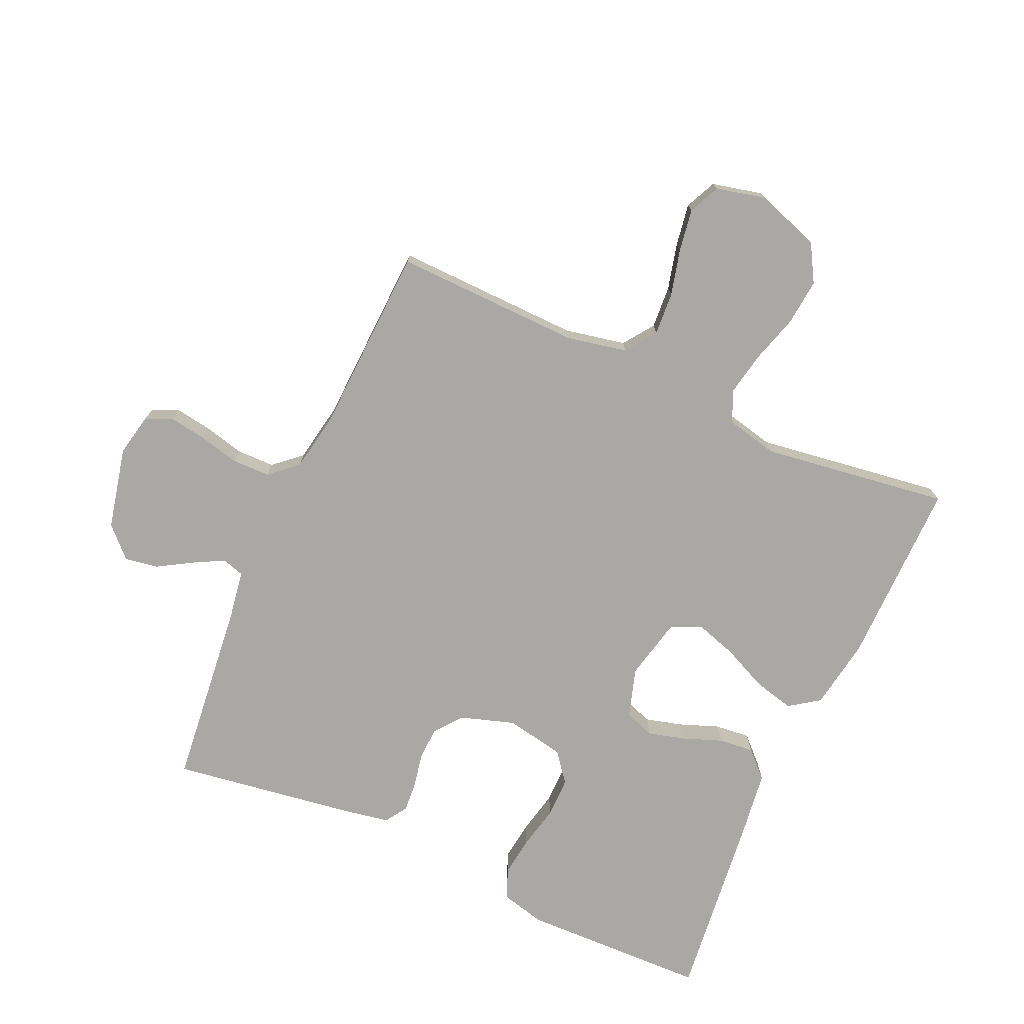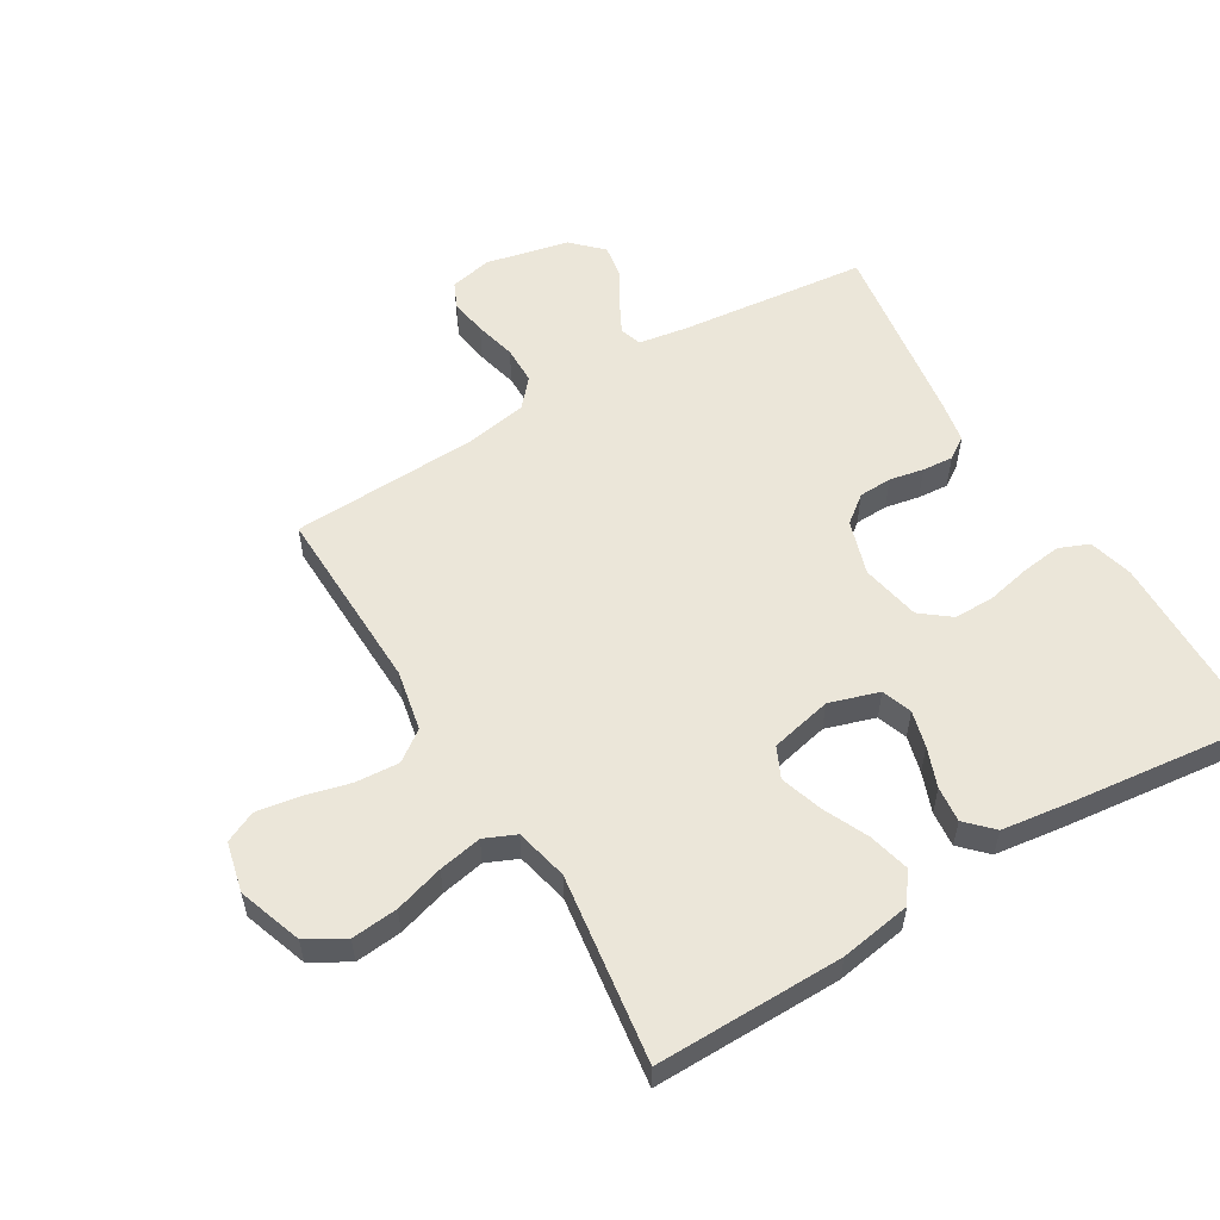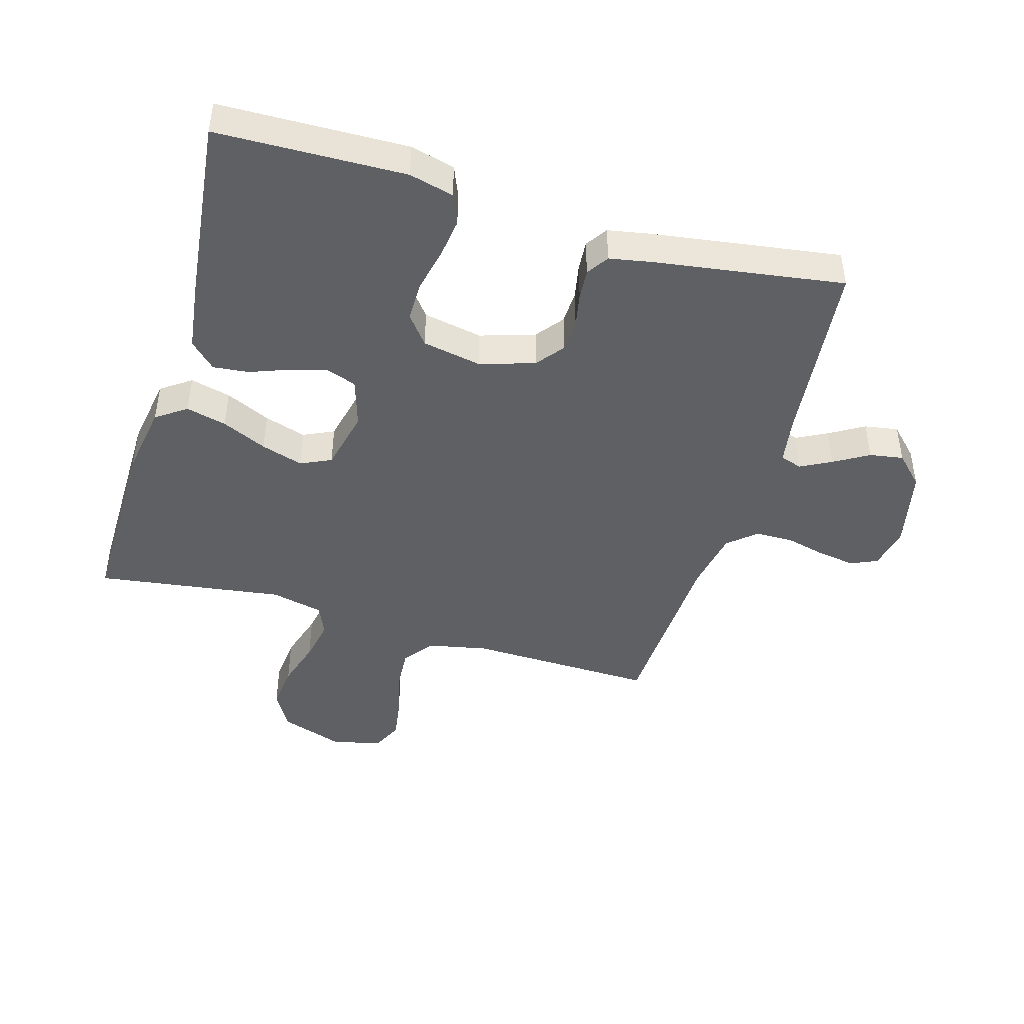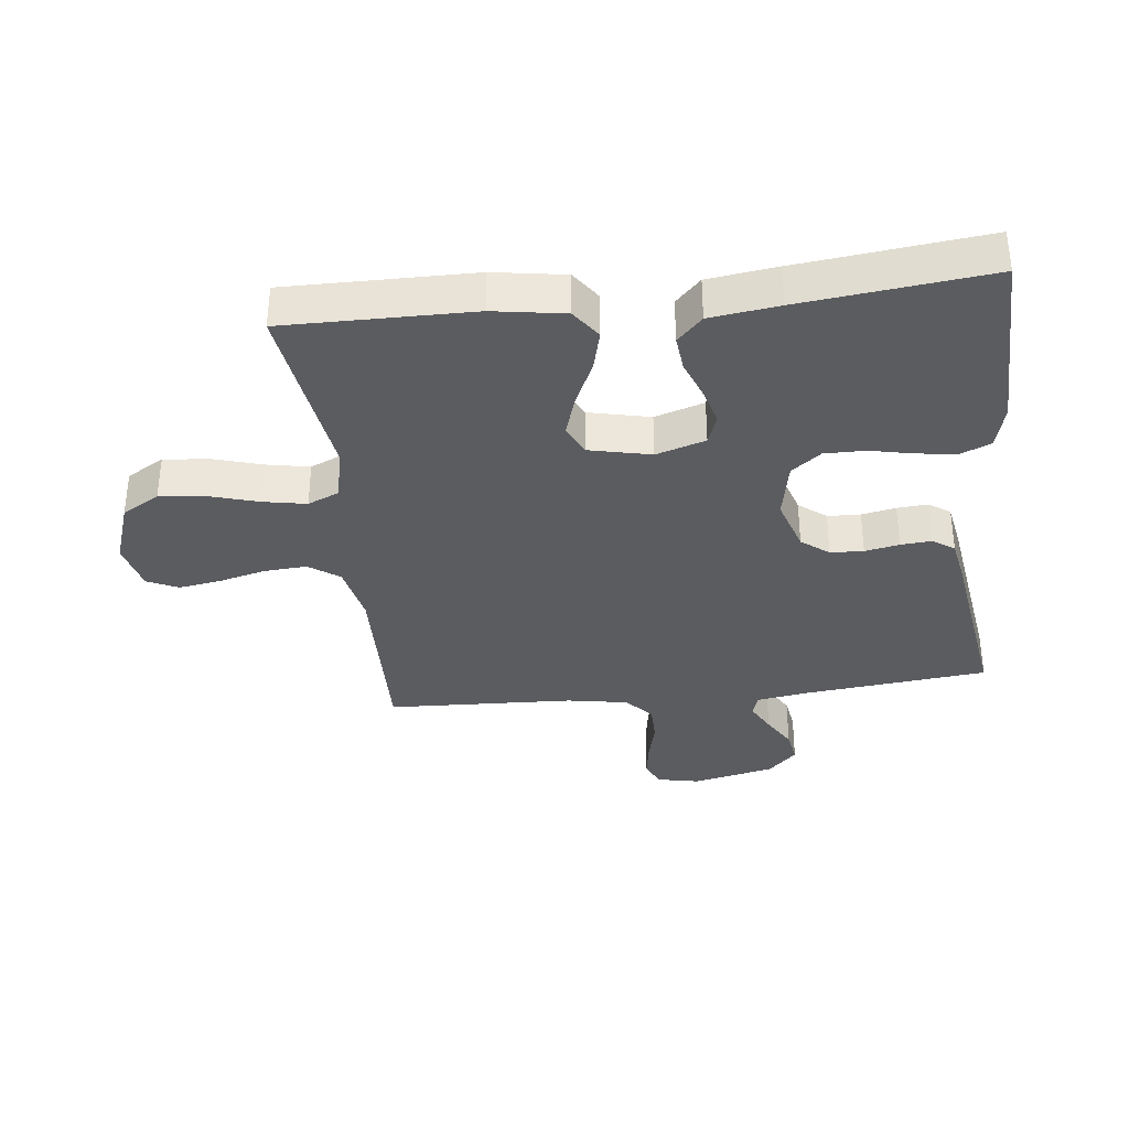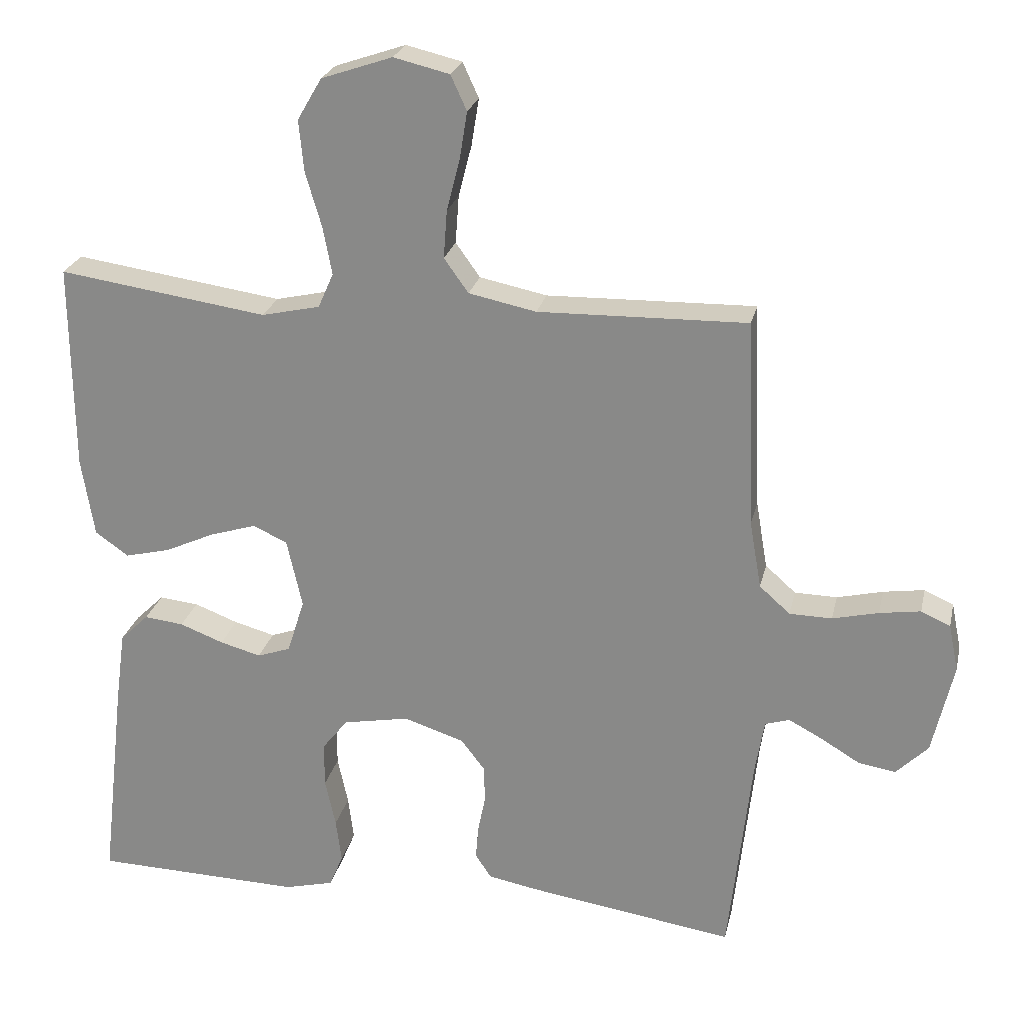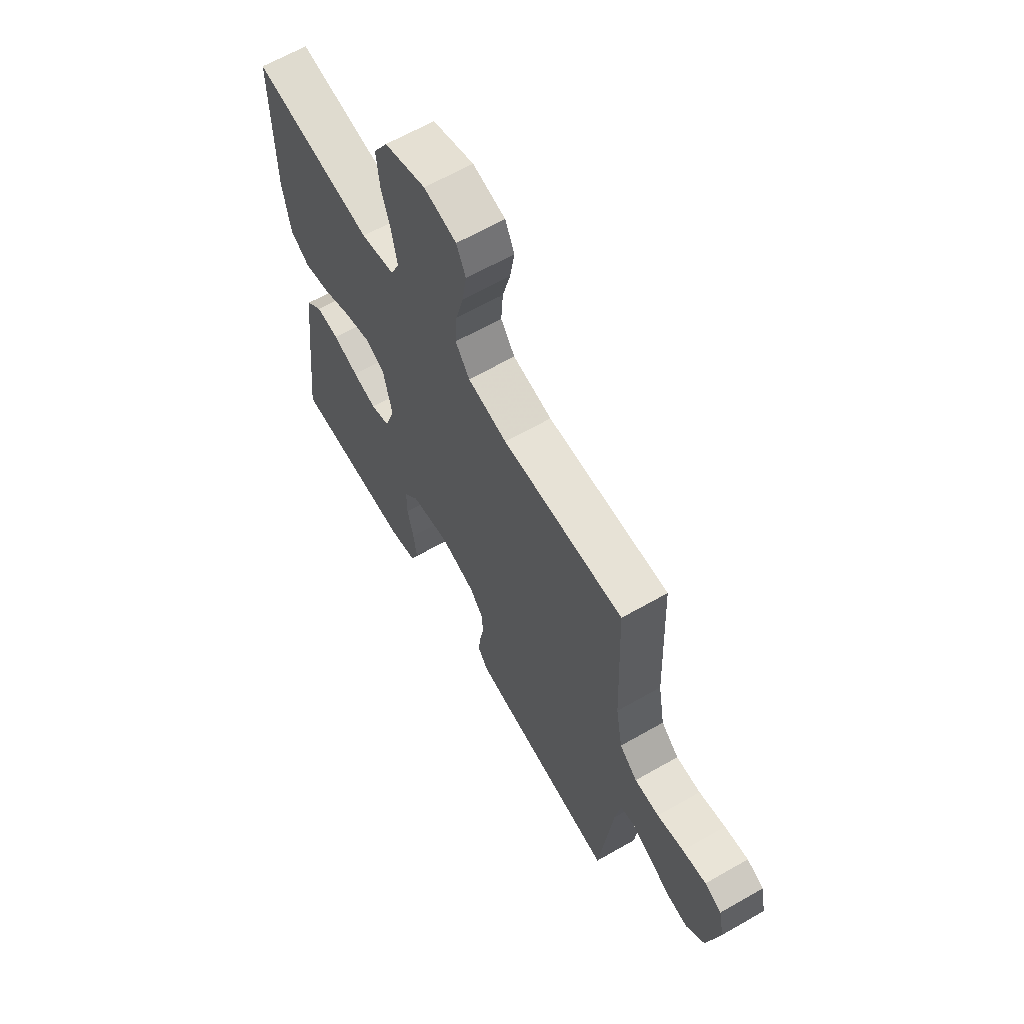
<metadata>
{"format":"obj","ext":"obj","renderer":"f3d","projection":"perspective","resolution":1024,"background":"white","views":[{"elev":-74.9,"azim":-24.3,"up":"+Y"},{"elev":55.9,"azim":58.9,"up":"+Y"},{"elev":-44.4,"azim":163.5,"up":"+Y"},{"elev":-34.8,"azim":96.4,"up":"+Y"},{"elev":24.4,"azim":-167.5,"up":"+Z"},{"elev":64.0,"azim":-120.0,"up":"+Z"}]}
</metadata>
<code>
v -0.5 0.07 -0.5
v -0.533 0.07 -0.2
v -0.546 0.07 -0.121
v -0.581 0.07 -0.11
v -0.63 0.07 -0.136
v -0.685 0.07 -0.169
v -0.739 0.07 -0.178
v -0.785 0.07 -0.132
v -0.815 0.07 0
v -0.801 0.07 0.068
v -0.759 0.07 0.087
v -0.7 0.07 0.078
v -0.634 0.07 0.062
v -0.573 0.07 0.063
v -0.529 0.07 0.102
v -0.512 0.07 0.2
v -0.5 0.07 0.5
v -0.2 0.07 0.493
v -0.103 0.07 0.513
v -0.068 0.07 0.562
v -0.073 0.07 0.631
v -0.092 0.07 0.705
v -0.103 0.07 0.773
v -0.08 0.07 0.823
v 0 0.07 0.842
v 0.102 0.07 0.807
v 0.137 0.07 0.747
v 0.13 0.07 0.673
v 0.107 0.07 0.595
v 0.094 0.07 0.526
v 0.116 0.07 0.476
v 0.2 0.07 0.457
v 0.5 0.07 0.5
v 0.498 0.07 0.2
v 0.48 0.07 0.086
v 0.432 0.07 0.052
v 0.367 0.07 0.068
v 0.295 0.07 0.101
v 0.228 0.07 0.122
v 0.179 0.07 0.099
v 0.157 0.07 0
v 0.182 0.07 -0.079
v 0.23 0.07 -0.096
v 0.289 0.07 -0.08
v 0.352 0.07 -0.056
v 0.409 0.07 -0.05
v 0.45 0.07 -0.09
v 0.465 0.07 -0.2
v 0.5 0.07 -0.5
v 0.2 0.07 -0.508
v 0.129 0.07 -0.49
v 0.109 0.07 -0.442
v 0.117 0.07 -0.378
v 0.132 0.07 -0.308
v 0.132 0.07 -0.243
v 0.095 0.07 -0.196
v 0 0.07 -0.178
v -0.087 0.07 -0.206
v -0.121 0.07 -0.25
v -0.123 0.07 -0.303
v -0.112 0.07 -0.358
v -0.108 0.07 -0.407
v -0.131 0.07 -0.442
v -0.2 0.07 -0.455
v -0.5 0 -0.5
v -0.533 0 -0.2
v -0.546 0 -0.121
v -0.581 0 -0.11
v -0.63 0 -0.136
v -0.685 0 -0.169
v -0.739 0 -0.178
v -0.785 0 -0.132
v -0.815 0 0
v -0.801 0 0.068
v -0.759 0 0.087
v -0.7 0 0.078
v -0.634 0 0.062
v -0.573 0 0.063
v -0.529 0 0.102
v -0.512 0 0.2
v -0.5 0 0.5
v -0.2 0 0.493
v -0.103 0 0.513
v -0.068 0 0.562
v -0.073 0 0.631
v -0.092 0 0.705
v -0.103 0 0.773
v -0.08 0 0.823
v 0 0 0.842
v 0.102 0 0.807
v 0.137 0 0.747
v 0.13 0 0.673
v 0.107 0 0.595
v 0.094 0 0.526
v 0.116 0 0.476
v 0.2 0 0.457
v 0.5 0 0.5
v 0.498 0 0.2
v 0.48 0 0.086
v 0.432 0 0.052
v 0.367 0 0.068
v 0.295 0 0.101
v 0.228 0 0.122
v 0.179 0 0.099
v 0.157 0 0
v 0.182 0 -0.079
v 0.23 0 -0.096
v 0.289 0 -0.08
v 0.352 0 -0.056
v 0.409 0 -0.05
v 0.45 0 -0.09
v 0.465 0 -0.2
v 0.5 0 -0.5
v 0.2 0 -0.508
v 0.129 0 -0.49
v 0.109 0 -0.442
v 0.117 0 -0.378
v 0.132 0 -0.308
v 0.132 0 -0.243
v 0.095 0 -0.196
v 0 0 -0.178
v -0.087 0 -0.206
v -0.121 0 -0.25
v -0.123 0 -0.303
v -0.112 0 -0.358
v -0.108 0 -0.407
v -0.131 0 -0.442
v -0.2 0 -0.455
f 64 1 2
f 63 64 2
f 62 63 2
f 61 62 2
f 60 61 2
f 59 60 2 3
f 58 59 3 4
f 57 58 4
f 52 53 54
f 51 52 54
f 50 51 54
f 49 50 54
f 48 49 54
f 47 48 54
f 46 47 54
f 45 46 54
f 44 45 54
f 43 44 54 55
f 42 43 55 56
f 36 37 38
f 35 36 38
f 34 35 38
f 33 34 38
f 32 33 38
f 31 32 38 39
f 30 31 39 40
f 27 28 29
f 26 27 29
f 25 26 29
f 24 25 29
f 23 24 29
f 22 23 29
f 21 22 29
f 20 21 29 30
f 30 40 41
f 20 30 41
f 19 20 41
f 16 17 18
f 42 56 57
f 41 42 57
f 19 41 57
f 18 19 57
f 16 18 57
f 15 16 57
f 11 12 13
f 10 11 13
f 9 10 13
f 8 9 13
f 7 8 13
f 6 7 13
f 5 6 13
f 14 15 57 4
f 4 5 13 14
f 66 65 128
f 66 128 127
f 66 127 126
f 66 126 125
f 66 125 124
f 67 66 124 123
f 68 67 123 122
f 68 122 121
f 118 117 116
f 118 116 115
f 118 115 114
f 118 114 113
f 118 113 112
f 118 112 111
f 118 111 110
f 118 110 109
f 118 109 108
f 119 118 108 107
f 120 119 107 106
f 102 101 100
f 102 100 99
f 102 99 98
f 102 98 97
f 102 97 96
f 103 102 96 95
f 104 103 95 94
f 93 92 91
f 93 91 90
f 93 90 89
f 93 89 88
f 93 88 87
f 93 87 86
f 93 86 85
f 94 93 85 84
f 105 104 94
f 105 94 84
f 105 84 83
f 82 81 80
f 121 120 106
f 121 106 105
f 121 105 83
f 121 83 82
f 121 82 80
f 121 80 79
f 77 76 75
f 77 75 74
f 77 74 73
f 77 73 72
f 77 72 71
f 77 71 70
f 77 70 69
f 68 121 79 78
f 78 77 69 68
f 1 65 66 2
f 2 66 67 3
f 3 67 68 4
f 4 68 69 5
f 5 69 70 6
f 6 70 71 7
f 7 71 72 8
f 8 72 73 9
f 9 73 74 10
f 10 74 75 11
f 11 75 76 12
f 12 76 77 13
f 13 77 78 14
f 14 78 79 15
f 15 79 80 16
f 16 80 81 17
f 17 81 82 18
f 18 82 83 19
f 19 83 84 20
f 20 84 85 21
f 21 85 86 22
f 22 86 87 23
f 23 87 88 24
f 24 88 89 25
f 25 89 90 26
f 26 90 91 27
f 27 91 92 28
f 28 92 93 29
f 29 93 94 30
f 30 94 95 31
f 31 95 96 32
f 32 96 97 33
f 33 97 98 34
f 34 98 99 35
f 35 99 100 36
f 36 100 101 37
f 37 101 102 38
f 38 102 103 39
f 39 103 104 40
f 40 104 105 41
f 41 105 106 42
f 42 106 107 43
f 43 107 108 44
f 44 108 109 45
f 45 109 110 46
f 46 110 111 47
f 47 111 112 48
f 48 112 113 49
f 49 113 114 50
f 50 114 115 51
f 51 115 116 52
f 52 116 117 53
f 53 117 118 54
f 54 118 119 55
f 55 119 120 56
f 56 120 121 57
f 57 121 122 58
f 58 122 123 59
f 59 123 124 60
f 60 124 125 61
f 61 125 126 62
f 62 126 127 63
f 63 127 128 64
f 64 128 65 1

</code>
